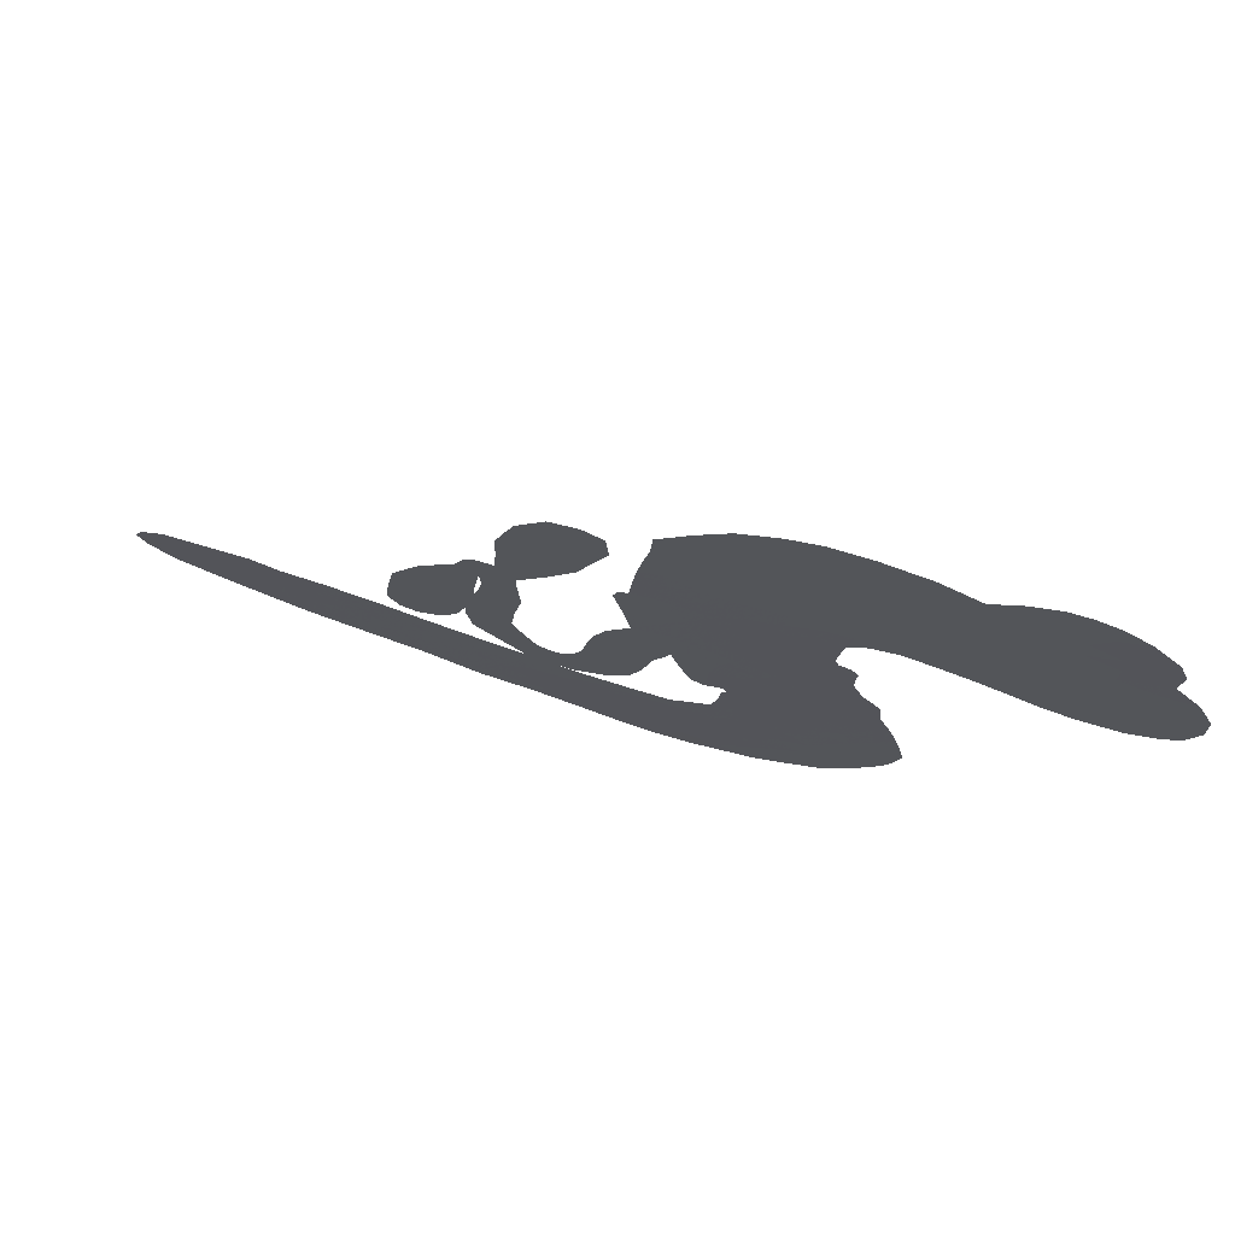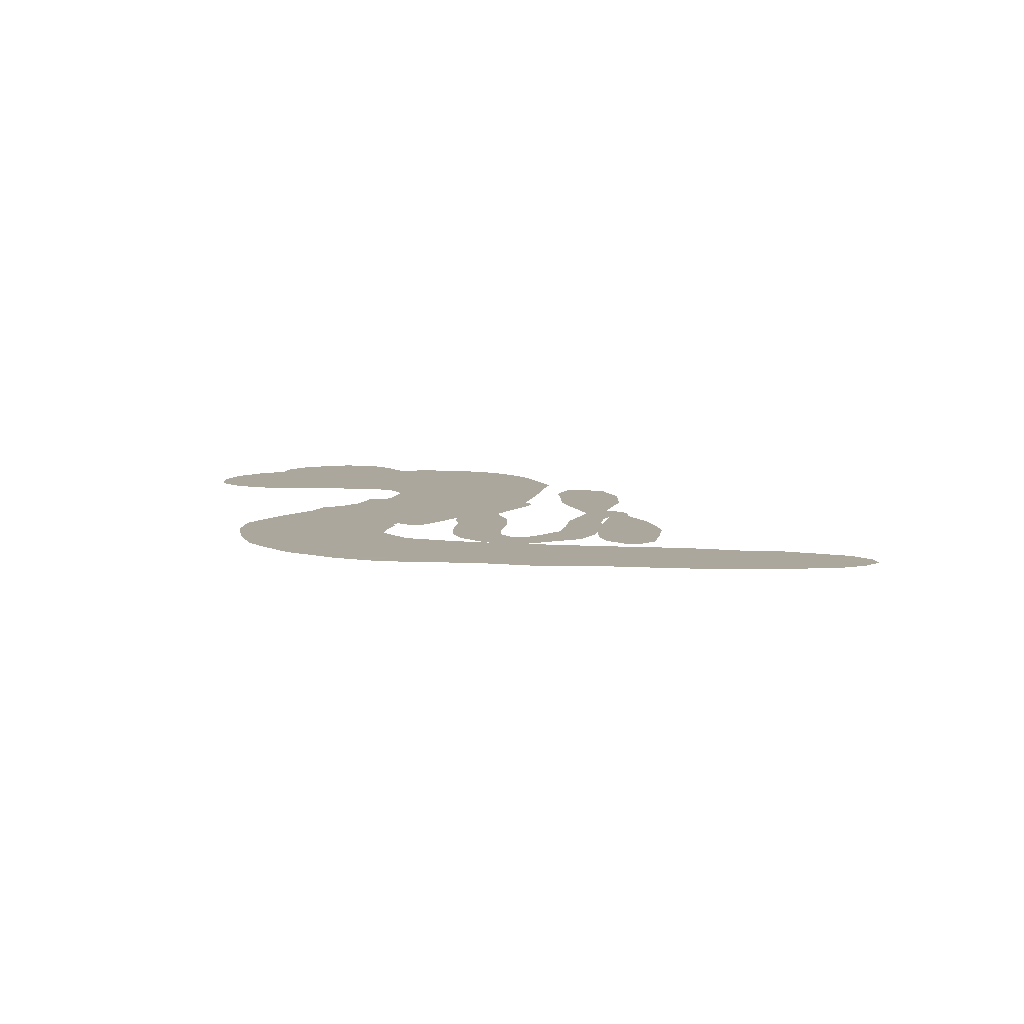
<metadata>
{"format":"obj","ext":"obj","renderer":"f3d","projection":"perspective","resolution":1024,"background":"white","views":[{"elev":74.4,"azim":-162.4,"up":"+Y"},{"elev":8.4,"azim":18.0,"up":"+Z"}]}
</metadata>
<code>
v -1225 970 0.2257
v -1203 1019 0.2142
v -1169 1059 0.1893
v -1172 1100 0.1564
v -1160 1134 0.1258
v -1124 1173 0
v -1091 1194 0.102
v -1058 1201 0.135
v -1029 1199 0.1547
v -992.7 1180 0.1819
v -954.4 1147 0.2241
v -901.2 1170 0.2597
v -837 1179 0.2811
v -784.2 1176 0.2947
v -743.4 1161 0.3046
v -691.4 1129 0.3194
v -606.5 1025 0.357
v -604 980.2 0.3705
v -580.6 794.9 0.4716
v -566.6 782.1 0.486
v -561.5 764 0.5
v -583.9 647.7 0.5272
v -446.2 458.3 0.6118
v -441.9 686.9 0.6795
v -442.7 702 0.6864
v -519 813.5 0.7179
v -557.7 916.8 0.7338
v -553.9 968 0.7382
v -525.2 981.8 0.741
v -486.6 972.5 0.75
v -448 920.1 0.73
v -422.1 838.7 0.7164
v -417.5 736.9 0.6913
v -394.9 736.3 0.6867
v -378.8 724.1 0.6845
v -364.9 689.5 0.6806
v -320.7 640.4 0.6797
v -277.6 563.2 0.6797
v -260.8 448 0.6797
v -275.6 420.8 0.6797
v -298.4 413.2 0.6797
v -333.1 430.7 0.6797
v -355 463.6 0.6797
v -382.6 544 0.6797
v -394.8 673.8 0.6784
v -634.2 584.1 0.5463
v -662.1 493.9 0.5748
v -678.6 486.7 0.5774
v -704.8 497.7 0.5876
v -709.3 487.8 0.6008
v -702.2 478 0.6103
v -690.6 398.7 0.669
v -637.9 359.6 0.7013
v -528 356 0.6935
v -251.5 394.7 0.5832
v -177.3 404.9 0.546
v -112 406.6 0.5055
v -73.64 419.6 0.4795
v 46.61 410.3 0.3786
v 80.39 389.4 0.324
v 91.8 365.3 0.25
v 77.47 333.2 0.3476
v 41.17 301.2 0.4048
v -134.2 236.2 0.5381
v -293.2 209.8 0.6229
v -372 185 0.662
v -444.4 181.5 0.6969
v -568.8 157.1 0.7854
v -616.3 151.9 0.8353
v -672.5 156.5 1
v -761.1 183.3 0.7852
v -847.9 240.2 0.7241
v -927.7 368.7 0.6592
v -941.8 426 0.64
v -897.9 582.7 0.5732
v -894.7 625.9 0.5548
v -868.9 658.3 0.5366
v -855.5 693 0.5138
v -857.4 743.4 0.488
v -848 756.5 0.4836
v -831.7 761.4 0.475
v -826.5 775.8 0.4601
v -833.2 839.2 0.3966
v -858.3 866.2 0.3579
v -894.4 876.2 0.3262
v -1055 839.4 0.2586
v -1098 832.9 0.2511
v -1154 838 0.2439
v -1193 857.7 0.2394
v -1213 881.1 0.2368
v -1226 923.3 0.2319
v -447.8 362 0.5994
v -428.2 694.5 0.682
v -809.3 759.4 0.4707
v -725.5 502.3 0.5938
v -699.6 438.2 0.6381
v -838.2 739.2 0.4874
v -590.7 764.7 0.4858
v -646.8 537.9 0.5622
v -371.5 530.1 0.6359
v -427.1 716.5 0.688
v -390.8 608.7 0.6569
v -396.9 642.1 0.6682
v -855.1 719.2 0.4976
v -709.6 524.4 0.5788
v -485.8 761.6 0.7066
v -400.2 708.3 0.6836
v -452.6 745.9 0.6984
v 54.6 362.2 0.3594
v -297.8 450.9 0.6797
v -793.8 805 0.4356
v -725.3 471.7 0.6142
v -831.9 711.1 0.5014
v -1165 903.2 0.2382
v -1049 1151 0.1552
v -866.3 910.6 0.3324
v -573.1 708.2 0.5019
v -681.9 516 0.574
v -434.7 549.9 0.6416
v -445.8 610.7 0.6585
v -754 541.9 0.5787
v -635 801.8 0.4567
v -827 663.7 0.5268
v -803.9 878.7 0.378
v -684.7 561.1 0.5604
v -419.6 662.6 0.6737
v -777.4 486.9 0.6088
v -422.9 627.3 0.6633
v -415.8 591.6 0.6528
v -855.7 610.1 0.5563
v -69.13 352.9 0.4835
v -386.2 611.2 0.6798
v -521.6 939.2 0.7367
v -420.8 786.7 0.7065
v -267.8 505.1 0.6797
v -1106 1097 0.1614
v -380.1 571.8 0.6462
v -81.13 385.5 0.4878
v -368.1 646.8 0.6796
v -143.2 349.4 0.5314
v -12.94 415.5 0.436
v -36.63 381.6 0.4558
v -790.8 1101 0.2996
v -602.1 223.9 0.7746
v -1187 945 0.2303
v -1089 899.7 0.2508
v -1090 1154 0.111
v -730.9 751.6 0.4757
v -764.4 415.1 0.6496
v -537.5 865.8 0.7265
v -458.4 789.2 0.709
v -1141 1083 0.1686
v -1111 1026 0.2103
v -1111 1061 0.189
v -1038 1048 0.2197
v -1069 1076 0.1922
v -42.89 267.2 0.4788
v 10.58 375.9 0.4135
v -775.7 1137 0.2993
v -679.9 1002 0.3529
v -597 187.2 0.8021
v -1082 865.4 0.2536
v -980.9 861.3 0.2803
v -1128 876.9 0.2454
v -768.7 768.4 0.4638
v -727.3 416.2 0.6517
v -730.1 360.5 0.6851
v -1078 1044 0.2092
v -1057 987.4 0.2398
v -1002 1100 0.2106
v -1066 1114 0.1665
v -825.4 1134 0.2852
v -734.8 1102 0.3145
v -638.9 1002 0.3597
v -509.1 170.2 0.7377
v -653.9 200.8 0.8371
v -786.8 719.3 0.4939
v -719.3 832.4 0.4282
v -1031 1079 0.2071
v -976 1057 0.2406
v -647.3 1079 0.3381
v -795.3 842.4 0.4059
v -563.3 208.2 0.7629
v -535.3 263.4 0.7213
v -752.8 808.1 0.4387
v -662.2 1039 0.3449
v -589.6 888.7 0.4135
v -761.3 853.5 0.4069
v -693.7 1076 0.329
v -738.8 928.6 0.3697
v -657.4 929 0.3864
v -762.9 895.1 0.3811
v -637.3 962.1 0.3747
v -704.4 884.2 0.4007
v -809 941.2 0.3427
v -596.2 934.9 0.3907
v -798.7 910.2 0.3617
v -623.4 907.8 0.4009
v -659.3 885 0.408
v -622.1 864 0.4239
v -657.3 840.7 0.4322
v -584.6 842.1 0.4395
v -682.2 799.8 0.4521
v -614.2 828.8 0.4445
v -839.8 886.6 0.3566
v -755.4 509.4 0.5947
v -785.1 523.4 0.5908
v -789.9 591.5 0.5591
v -838.5 487.4 0.6117
v -483.9 933.8 0.7369
v -506.9 897 0.7299
v -493.6 851.8 0.722
v -1125 947.8 0.2361
v -1127 912.6 0.2418
v -657.4 705.7 0.5029
v -1158 1014 0.211
v -950.7 922.5 0.2908
v -685.9 365.2 0.6893
v -689 304.4 0.7251
v -661.8 332.1 0.7096
v -705.5 333.5 0.705
v -778.5 321.3 0.7037
v -734.8 309.4 0.7171
v -610 287.9 0.7315
v -771.7 255.7 0.7473
v -646.1 304.8 0.7248
v -664.6 259.6 0.7615
v -593.6 326.5 0.71
v -764.5 288.3 0.7274
v -892.1 301.1 0.6901
v -720.5 261.5 0.7569
v -1001 1140 0.1933
v -1030 1120 0.1846
v -864.9 1150 0.2717
v -908.6 1126 0.2538
v -863.7 1110 0.2745
v -911.7 1074 0.2617
v -717.5 1146 0.3118
v -744.5 1131 0.3078
v -642.9 172 0.8842
v -709 193.9 0.8518
v -997.2 1010 0.2505
v -669.1 1104 0.3281
v -761.5 1030 0.3236
v -814.7 622.3 0.5464
v -833.5 571 0.5721
v -743.9 664.9 0.5222
v -786.2 663.7 0.5242
v -771.3 631 0.5395
v -740.6 596.2 0.5533
v -871.6 413.8 0.6463
v -484.3 815.3 0.7155
v -458 842 0.7185
v -434.5 879.4 0.7232
v -470.1 889.6 0.7269
v -1155 934 0.2347
v -1156 974.1 0.2253
v -1114 986.6 0.2266
v -611.5 691.1 0.5093
v -656 755.7 0.4783
v -1140 1043 0.1974
v -910.4 905.8 0.3121
v -903.6 947.5 0.3038
v -939.5 869.6 0.2987
v -1031 888.8 0.2655
v -971.2 893.9 0.2851
v -1007 924.3 0.2703
v -977.2 965.5 0.2714
v -644.1 231.5 0.7878
v -612.6 255.7 0.7543
v -692.7 230.4 0.7952
v -738.9 225.3 0.7847
v -553.2 298.4 0.7124
v -381.2 372.6 0.6428
v -540.9 327.7 0.7002
v -497.5 305.9 0.6932
v -452.2 363.6 0.6703
v -479.2 272.5 0.6962
v -496.8 239.8 0.7136
v -393.7 309.4 0.6548
v -489.3 336.1 0.6848
v -540.3 234 0.7373
v -468.1 211.6 0.7058
v -445.2 298.3 0.6767
v -432.2 332.9 0.666
v -407.3 216 0.6752
v -381.9 340.6 0.6458
v -399.5 263.3 0.6647
v -301 315.6 0.6146
v -446.8 247.9 0.6883
v -314.2 382.7 0.6131
v -347.4 320.8 0.6342
v -356.1 286.4 0.6426
v -314.1 348.1 0.6166
v -337.7 242.7 0.6397
v -246.2 346.6 0.5857
v -582.6 356.6 0.7027
v -952.1 1106 0.2353
v -1004 1037 0.2374
v -1035 1018 0.2343
v -966.4 1029 0.2548
v -936 1050 0.2592
v -953 995.4 0.2708
v -863.6 1031 0.2913
v -923.9 1019 0.2734
v -900.7 985.1 0.2928
v -854.7 963 0.3173
v -846.6 934.3 0.3315
v -800.1 990.4 0.3253
v -856.4 997.3 0.3044
v -734.7 1062 0.3226
v -778.4 1065 0.3098
v -716.1 1025 0.337
v -832.8 1073 0.291
v -811.7 1035 0.3071
v -745.3 988 0.3424
v -805.5 552.5 0.5786
v -837 529.2 0.5919
v -925.4 502.8 0.6113
v -873.4 547.3 0.5866
v -913 543.1 0.5936
v -894.6 513.7 0.6036
v -901.3 457.2 0.628
v -766.9 571.9 0.5663
v -721.4 564.8 0.5645
v -696.4 607.2 0.5454
v -907.9 404.8 0.6483
v -817.1 295.6 0.7103
v -1191 984 0.2217
v -603.3 728.7 0.4951
v -693.4 762.3 0.472
v -718.9 790.5 0.4535
v -703.9 714.9 0.4968
v -624 766.8 0.4769
v -1019 850.8 0.2675
v -943.7 949.6 0.2876
v -1016 980.8 0.2543
v -1046 949.8 0.2533
v -1087 961.1 0.2406
v -362.3 215.5 0.6543
v -299.1 275.9 0.6182
v -949.2 1077 0.2449
v -872.1 1080 0.2761
v -773.5 961.6 0.3446
v -864.8 456.5 0.6271
v -820.3 421.9 0.6437
v -934.5 464.1 0.6271
v -665.9 594.1 0.5475
v -625.2 627.1 0.5353
v -717.3 638.2 0.5342
v -665.1 653.7 0.5264
v -634.8 728.7 0.4925
v -747.4 707.8 0.4999
v -1053 917.1 0.2572
v -286 244.1 0.6153
v -211.4 222.6 0.5793
v -209.9 284.2 0.5739
v -251.8 216.1 0.6006
v -235.3 250.1 0.5895
v -183.7 256.3 0.5625
v -254.3 276 0.5968
v -238.5 311.4 0.5858
v -145.7 299.9 0.538
v -194.7 337.9 0.561
v -176.9 370 0.5482
v -139 382.1 0.525
v -214 399.5 0.5649
v -597.9 462.7 0.5668
v -520.3 472.5 0.5732
v -628 661 0.5228
v -695.7 676.4 0.5162
v -141.5 267.7 0.5385
v -85.69 296.7 0.5021
v -88.15 251.6 0.5102
v -21.31 336.3 0.4493
v -216.7 368.8 0.569
v -613.8 533.5 0.5522
v -56.76 322 0.4787
v 0.266 283.9 0.4437
v -28.98 302 0.4618
v 10.4 319.2 0.4252
v -534.7 552.1 0.5547
v -592.7 617.5 0.5374
v -551.3 599.5 0.5441
v -316.9 497.3 0.6797
v -296.8 529.9 0.6797
v -333.3 575.4 0.6797
v -368.3 504.1 0.6797
v -337.8 532.6 0.6797
v -1121 1131 0.1157
v -757.2 452.7 0.6274
v -794.9 450.6 0.6288
v -696.8 921.9 0.3826
v -686 961.3 0.3671
v -690.7 851.9 0.4213
v -804.9 210.7 0.7518
v -810.6 248.8 0.7348
v -277 367.6 0.5978
v -873.4 353.1 0.6725
v -826.6 341.3 0.685
v -786.9 368.6 0.6748
v -846.3 378.8 0.6639
v -759.1 383.2 0.6685
v -816.5 388.4 0.6614
v -182.3 309.8 0.5572
v -106.7 328.6 0.5116
v -106.4 360.9 0.5075
v -573.8 557 0.5506
v -626.1 559.1 0.5468
v -583.7 509.6 0.5592
v -526.6 509.9 0.564
v -555.4 386.4 0.5828
v -561.2 478.4 0.5674
v -584.3 424.6 0.5747
v -486.4 422.4 0.5922
v -544.7 428.2 0.5786
v -513.1 390.9 0.5888
v -509 441.6 0.5826
v -505.3 359.5 0.591
v -298.2 601.9 0.6797
v -347 612.2 0.6797
v -384 577.7 0.6797
v -723.5 959.3 0.3594
v -910.9 334.4 0.6737
v -856.9 312.7 0.6931
v -870.5 269.7 0.7075
v -838.1 273.2 0.7149
v -594.1 580.1 0.545
v -429.5 499 0.6259
v -403.2 521.1 0.6334
v -375.2 436.3 0.6169
v -368 485.2 0.6262
v -398.5 468.8 0.6213
v -414.6 429.8 0.6111
v -461.5 429.8 0.6019
v -465.7 388.1 0.5981
v -512.4 210.4 0.7309
v -544.8 181.9 0.7601
f 112 206 391
f 186 160 174
f 75 130 76
f 203 122 201
f 105 121 206
f 45 107 93
f 51 50 112
f 123 78 77
f 89 88 114
f 125 118 99
f 1 91 145
f 162 164 87
f 25 108 106
f 43 42 110
f 80 79 97
f 126 93 24
f 58 138 142
f 179 299 180
f 128 129 102
f 105 125 325
f 52 166 167
f 143 159 172
f 240 176 70
f 142 138 131
f 176 240 161
f 223 231 219
f 59 158 109
f 95 112 50
f 117 21 98
f 113 94 97
f 97 104 113
f 104 78 113
f 349 383 22
f 166 112 391
f 105 95 49
f 74 73 327
f 51 112 96
f 82 94 111
f 107 34 101
f 52 218 53
f 323 345 322
f 203 260 122
f 90 89 114
f 167 221 218
f 145 256 257
f 91 90 114
f 298 232 170
f 98 19 334
f 282 183 437
f 77 76 130
f 4 3 152
f 152 5 4
f 56 365 366
f 45 126 103
f 115 9 8
f 8 7 147
f 45 139 36
f 106 151 252
f 147 7 6
f 381 158 375
f 114 145 91
f 246 208 245
f 136 154 156
f 10 9 115
f 19 122 334
f 205 83 124
f 17 174 18
f 84 205 116
f 165 111 94
f 182 83 111
f 162 146 164
f 239 15 159
f 206 207 127
f 129 137 102
f 236 234 235
f 350 250 326
f 172 159 14
f 180 302 342
f 126 45 93
f 322 318 320
f 239 238 15
f 211 150 212
f 5 152 390
f 136 152 154
f 25 93 101
f 31 30 210
f 107 45 36
f 124 192 197
f 161 183 144
f 119 430 137
f 120 119 129
f 296 364 376
f 359 361 355
f 287 274 285
f 363 373 406
f 276 285 281
f 50 49 95
f 53 218 220
f 275 54 297
f 49 48 118
f 126 128 103
f 274 287 294
f 58 57 138
f 78 123 113
f 407 406 131
f 118 105 49
f 375 158 142
f 68 161 69
f 61 109 62
f 421 139 132
f 109 60 59
f 166 52 96
f 423 394 160
f 60 109 61
f 348 349 351
f 85 84 116
f 141 58 142
f 162 87 86
f 43 110 385
f 134 32 151
f 386 385 135
f 110 42 41
f 110 135 385
f 102 103 128
f 57 366 407
f 40 110 41
f 40 39 110
f 421 387 420
f 119 137 129
f 141 158 59
f 37 36 139
f 105 206 95
f 47 118 48
f 94 81 97
f 95 206 112
f 430 433 432
f 432 100 430
f 413 416 369
f 82 81 94
f 177 165 94
f 98 20 19
f 98 21 20
f 97 79 104
f 63 62 109
f 108 151 106
f 117 330 259
f 210 133 211
f 93 107 101
f 83 82 111
f 259 22 117
f 348 99 46
f 47 99 118
f 24 93 25
f 132 139 45
f 35 34 107
f 126 24 128
f 101 34 33
f 118 125 105
f 130 123 77
f 115 8 147
f 128 24 120
f 108 101 33
f 27 133 28
f 108 33 134
f 255 253 254
f 185 111 165
f 28 133 29
f 133 30 29
f 129 128 120
f 110 39 135
f 159 15 14
f 145 114 256
f 193 160 394
f 101 108 25
f 389 388 385
f 36 35 107
f 168 154 153
f 81 80 97
f 372 373 363
f 151 108 134
f 214 114 164
f 145 257 329
f 163 265 335
f 179 233 171
f 390 6 5
f 147 390 171
f 113 123 177
f 177 123 248
f 209 346 392
f 397 396 225
f 261 154 152
f 27 150 211
f 253 252 151
f 152 136 390
f 3 2 216
f 168 169 300
f 261 152 3
f 168 156 154
f 261 153 154
f 234 236 172
f 179 156 155
f 147 171 115
f 64 374 372
f 375 380 381
f 141 142 158
f 142 131 375
f 172 14 13
f 143 173 239
f 308 205 197
f 196 198 187
f 283 175 67
f 161 144 176
f 264 266 163
f 214 146 213
f 85 262 264
f 262 85 116
f 114 88 164
f 87 164 88
f 177 94 113
f 332 148 331
f 112 166 96
f 166 149 403
f 346 209 345
f 223 219 221
f 169 168 153
f 155 156 168
f 265 162 86
f 162 265 146
f 179 180 170
f 11 10 232
f 136 156 171
f 171 156 179
f 12 234 13
f 172 13 234
f 173 311 189
f 189 311 313
f 16 173 189
f 200 198 199
f 288 280 284
f 183 282 144
f 270 184 224
f 70 176 241
f 245 248 123
f 148 165 177
f 188 194 192
f 188 182 185
f 179 155 299
f 179 170 233
f 299 300 242
f 301 302 180
f 188 192 124
f 17 181 186
f 83 182 124
f 438 161 68
f 437 283 279
f 288 290 286
f 220 226 228
f 332 165 148
f 188 185 178
f 17 186 174
f 189 186 181
f 174 193 18
f 185 182 111
f 202 187 200
f 182 188 124
f 16 189 243
f 311 173 312
f 189 313 186
f 194 190 192
f 18 193 196
f 194 188 178
f 190 195 197
f 160 193 174
f 198 196 193
f 122 204 201
f 393 194 199
f 160 313 316
f 304 314 343
f 190 197 192
f 198 193 191
f 197 195 308
f 199 191 393
f 198 191 199
f 395 194 178
f 198 200 187
f 201 200 199
f 204 19 202
f 395 199 194
f 201 395 203
f 332 178 185
f 204 202 200
f 260 331 333
f 201 204 200
f 19 204 122
f 83 205 84
f 197 205 124
f 207 206 121
f 206 127 391
f 324 317 207
f 130 320 246
f 250 350 249
f 123 130 245
f 127 207 209
f 207 121 324
f 30 133 210
f 133 27 211
f 150 26 212
f 210 211 255
f 252 212 26
f 253 255 212
f 146 354 339
f 258 153 216
f 146 214 164
f 256 214 213
f 353 247 333
f 348 46 349
f 2 1 329
f 216 257 258
f 307 263 308
f 354 267 338
f 52 167 218
f 221 220 218
f 221 167 223
f 269 270 227
f 219 226 220
f 53 220 228
f 167 222 223
f 219 220 221
f 402 400 404
f 328 225 229
f 222 229 223
f 269 227 271
f 226 227 224
f 224 273 228
f 397 72 396
f 71 70 241
f 227 226 219
f 226 224 228
f 223 229 231
f 144 269 176
f 273 224 184
f 297 53 228
f 399 251 327
f 231 229 225
f 400 402 399
f 426 427 425
f 71 241 272
f 219 231 227
f 10 115 232
f 233 115 171
f 170 232 233
f 115 233 232
f 11 235 12
f 234 12 235
f 11 232 298
f 236 143 172
f 235 11 298
f 235 237 343
f 299 301 180
f 237 302 304
f 143 239 159
f 173 16 238
f 173 238 239
f 70 69 240
f 161 240 69
f 176 269 271
f 271 231 272
f 338 268 337
f 262 263 217
f 314 312 143
f 189 181 243
f 316 313 244
f 246 245 130
f 249 248 245
f 319 322 321
f 318 207 317
f 250 249 208
f 215 260 333
f 249 245 208
f 248 247 353
f 250 208 324
f 247 248 249
f 325 250 324
f 325 326 250
f 230 399 424
f 400 222 401
f 106 252 26
f 253 151 32
f 255 254 31
f 212 252 253
f 210 255 31
f 253 32 254
f 212 255 211
f 214 256 114
f 257 256 213
f 257 213 258
f 216 2 329
f 339 258 213
f 169 153 258
f 330 117 98
f 326 351 350
f 331 260 203
f 259 330 352
f 3 216 261
f 153 261 216
f 263 262 116
f 266 264 262
f 310 304 305
f 301 242 303
f 265 266 267
f 266 262 217
f 267 266 217
f 265 163 266
f 268 267 217
f 268 338 267
f 263 336 217
f 268 303 337
f 270 269 144
f 227 231 271
f 270 144 282
f 227 270 224
f 272 231 225
f 176 271 241
f 272 225 396
f 241 271 272
f 184 278 276
f 228 273 275
f 276 284 285
f 285 274 277
f 273 276 275
f 284 276 278
f 184 276 273
f 54 275 281
f 175 283 437
f 276 281 275
f 279 184 282
f 278 184 279
f 437 279 282
f 290 288 284
f 376 398 296
f 277 54 281
f 282 184 270
f 438 183 161
f 66 286 67
f 67 286 283
f 279 290 278
f 284 280 285
f 285 280 287
f 277 281 285
f 340 65 295
f 278 290 284
f 292 287 280
f 294 287 292
f 340 286 66
f 341 293 295
f 292 280 293
f 358 359 355
f 279 283 290
f 286 290 283
f 293 280 288
f 291 294 398
f 294 292 289
f 295 293 288
f 289 292 293
f 294 289 296
f 294 291 274
f 340 288 286
f 293 341 289
f 361 362 341
f 365 376 364
f 342 170 180
f 275 297 228
f 237 235 298
f 300 299 155
f 301 299 242
f 168 300 155
f 337 300 169
f 242 337 303
f 342 302 237
f 305 301 303
f 311 312 244
f 336 303 268
f 307 310 306
f 301 305 302
f 305 303 306
f 303 336 306
f 304 302 305
f 307 306 263
f 305 306 310
f 308 263 116
f 307 195 309
f 308 116 205
f 195 307 308
f 309 344 316
f 309 244 315
f 307 309 310
f 315 310 309
f 312 173 143
f 313 311 244
f 314 143 236
f 315 312 314
f 244 309 316
f 186 313 160
f 343 314 236
f 315 314 304
f 315 304 310
f 244 312 315
f 344 309 195
f 393 394 423
f 208 246 317
f 318 317 246
f 75 320 130
f 207 318 209
f 323 251 345
f 320 318 246
f 320 321 322
f 322 319 323
f 320 75 321
f 318 322 209
f 347 74 323
f 327 323 74
f 317 324 208
f 325 324 121
f 105 325 121
f 326 325 125
f 348 326 125
f 350 247 249
f 230 425 399
f 323 327 251
f 427 397 328
f 73 399 327
f 145 329 1
f 216 329 257
f 334 330 98
f 215 352 260
f 332 331 203
f 331 148 333
f 178 332 203
f 332 185 165
f 353 333 148
f 371 247 350
f 122 260 334
f 334 260 352
f 336 263 306
f 265 86 335
f 268 217 336
f 300 337 242
f 337 169 338
f 169 258 339
f 265 354 146
f 146 339 213
f 169 339 338
f 65 340 66
f 288 340 295
f 65 355 295
f 341 295 355
f 237 298 342
f 170 342 298
f 235 343 236
f 304 343 237
f 195 190 344
f 423 344 190
f 346 345 251
f 322 345 209
f 399 425 400
f 391 392 149
f 99 348 125
f 323 319 347
f 413 410 368
f 259 370 22
f 215 351 370
f 326 348 351
f 371 333 247
f 370 351 349
f 371 215 333
f 259 352 215
f 334 352 330
f 148 177 353
f 248 353 177
f 267 354 265
f 339 354 338
f 360 363 357
f 289 341 362
f 357 359 360
f 358 356 359
f 364 140 365
f 360 359 356
f 355 65 358
f 361 359 357
f 356 64 360
f 364 405 140
f 361 357 362
f 355 361 341
f 357 363 405
f 289 362 296
f 360 64 372
f 374 157 373
f 296 362 364
f 362 357 405
f 366 365 140
f 398 376 55
f 366 140 407
f 56 366 57
f 417 415 418
f 365 56 367
f 428 384 383
f 22 370 349
f 215 370 259
f 350 351 371
f 215 371 351
f 373 157 380
f 363 360 372
f 378 375 131
f 373 378 406
f 372 374 373
f 381 380 379
f 365 367 376
f 55 376 367
f 377 410 408
f 46 383 349
f 406 378 131
f 373 380 378
f 63 381 379
f 380 375 378
f 157 379 380
f 63 109 381
f 158 381 109
f 408 382 384
f 22 383 384
f 386 135 38
f 377 408 428
f 428 46 409
f 385 386 389
f 387 386 38
f 389 44 388
f 421 420 37
f 422 44 387
f 386 387 389
f 43 385 388
f 44 389 387
f 171 390 136
f 6 390 147
f 392 391 127
f 166 391 149
f 209 392 127
f 149 392 346
f 394 393 191
f 190 194 393
f 193 394 191
f 423 160 316
f 203 395 178
f 199 395 201
f 272 396 71
f 222 328 229
f 328 397 225
f 291 398 55
f 294 296 398
f 400 328 222
f 401 222 167
f 399 402 251
f 167 403 401
f 404 149 346
f 404 400 401
f 346 251 402
f 166 403 167
f 404 403 149
f 404 401 403
f 346 402 404
f 140 405 363
f 362 405 364
f 407 131 138
f 363 406 140
f 407 138 57
f 140 406 407
f 410 377 368
f 413 411 410
f 428 408 384
f 382 408 410
f 413 414 416
f 382 410 411
f 369 411 413
f 416 414 412
f 436 434 435
f 413 368 414
f 417 416 412
f 92 436 419
f 418 369 416
f 417 419 436
f 139 421 37
f 417 418 416
f 417 412 419
f 387 38 420
f 422 421 132
f 344 423 316
f 421 422 387
f 393 423 190
f 72 397 427
f 399 73 424
f 400 425 328
f 425 427 328
f 425 230 426
f 72 427 426
f 46 428 383
f 377 428 409
f 119 429 430
f 137 430 100
f 432 433 431
f 429 23 433
f 434 431 433
f 433 430 429
f 434 433 23
f 415 417 436
f 92 431 434
f 434 436 92
f 434 23 435
f 415 436 435
f 437 183 438
f 68 175 438
f 437 438 175

</code>
